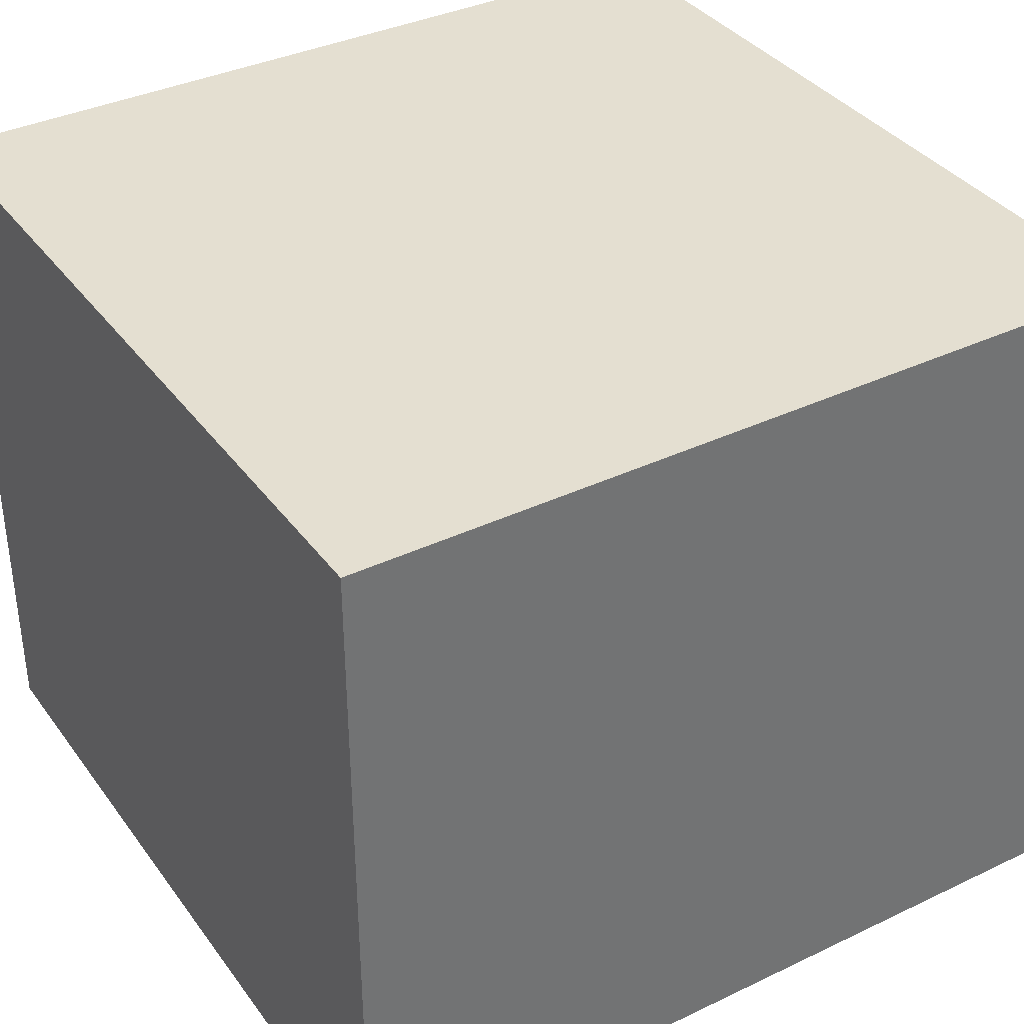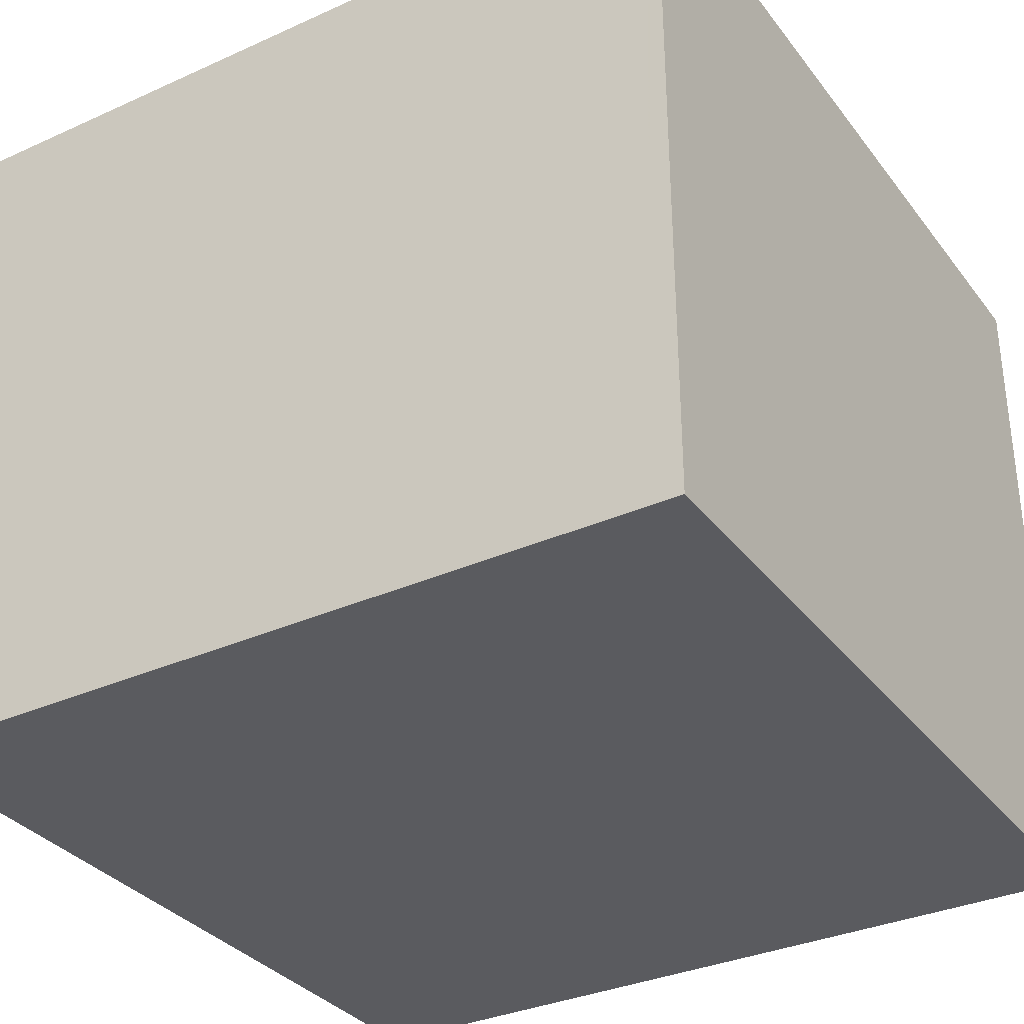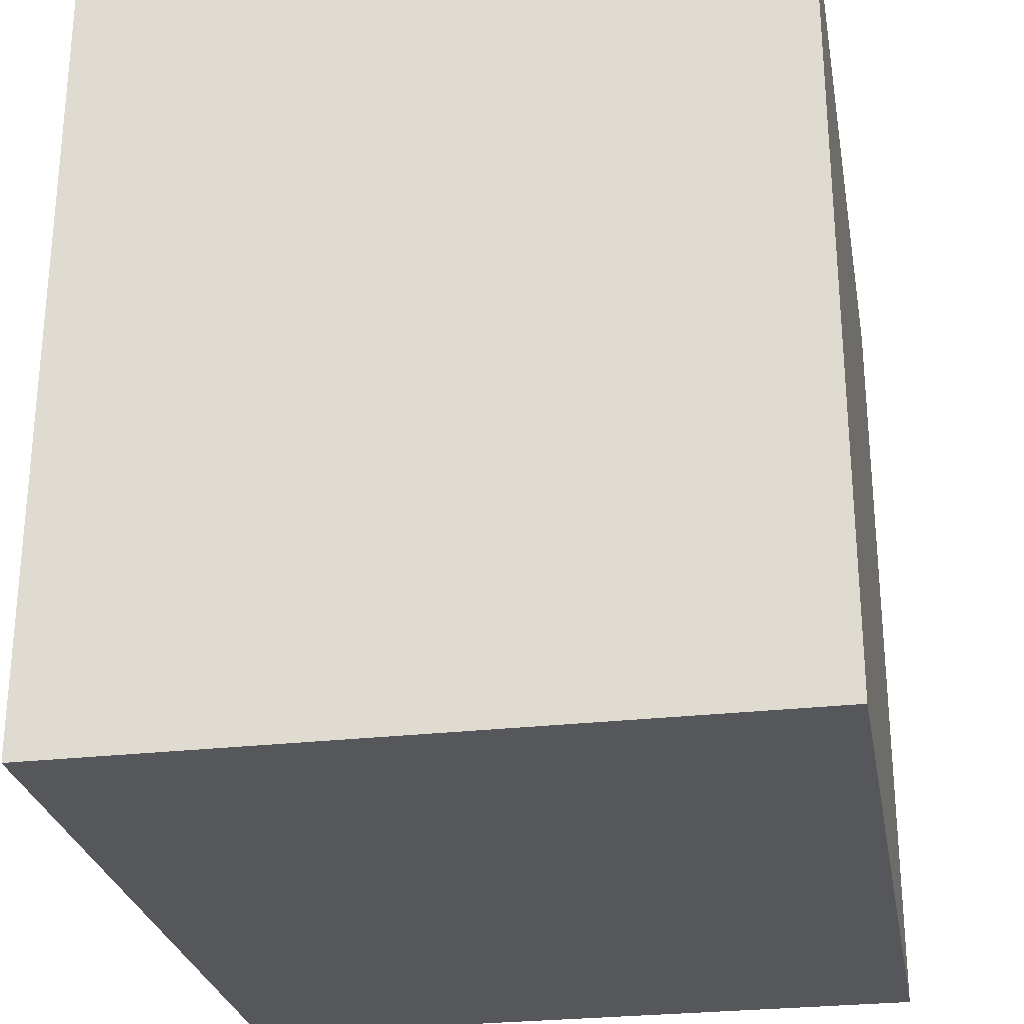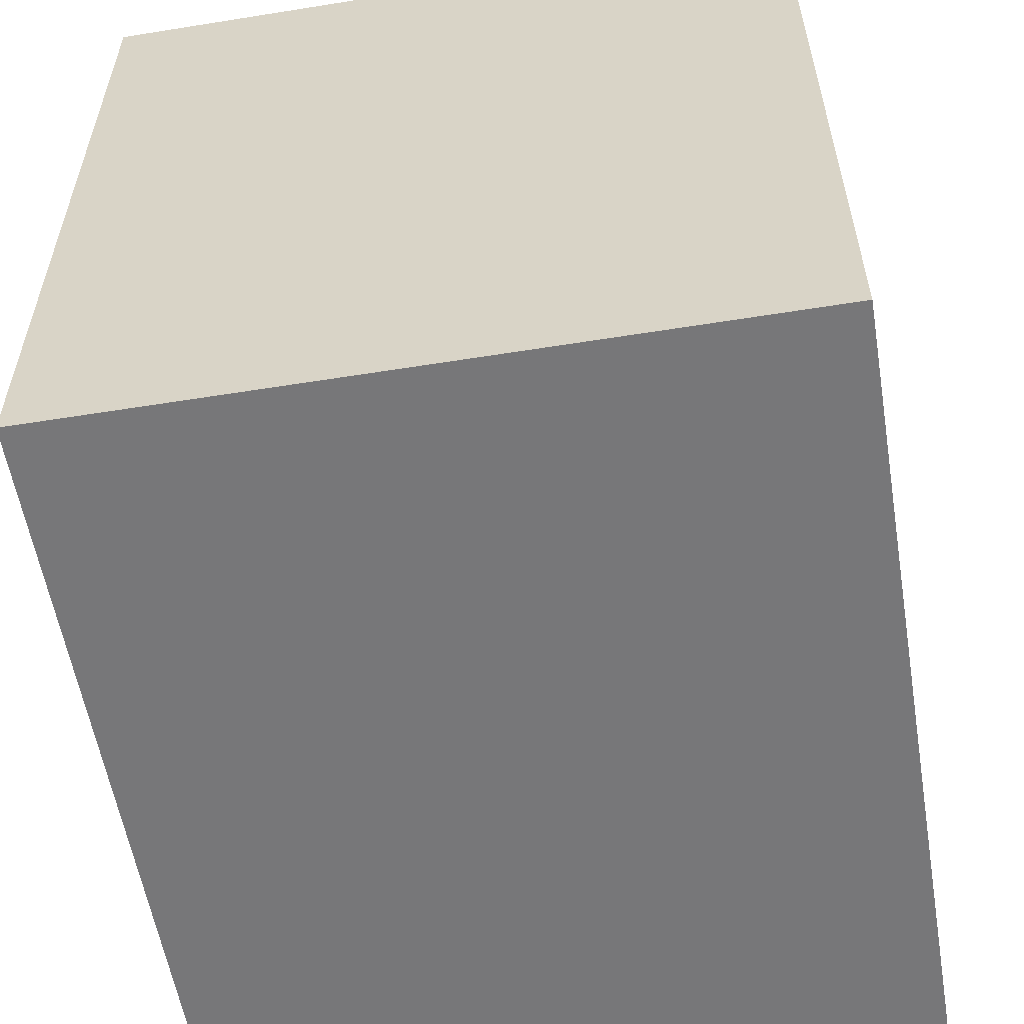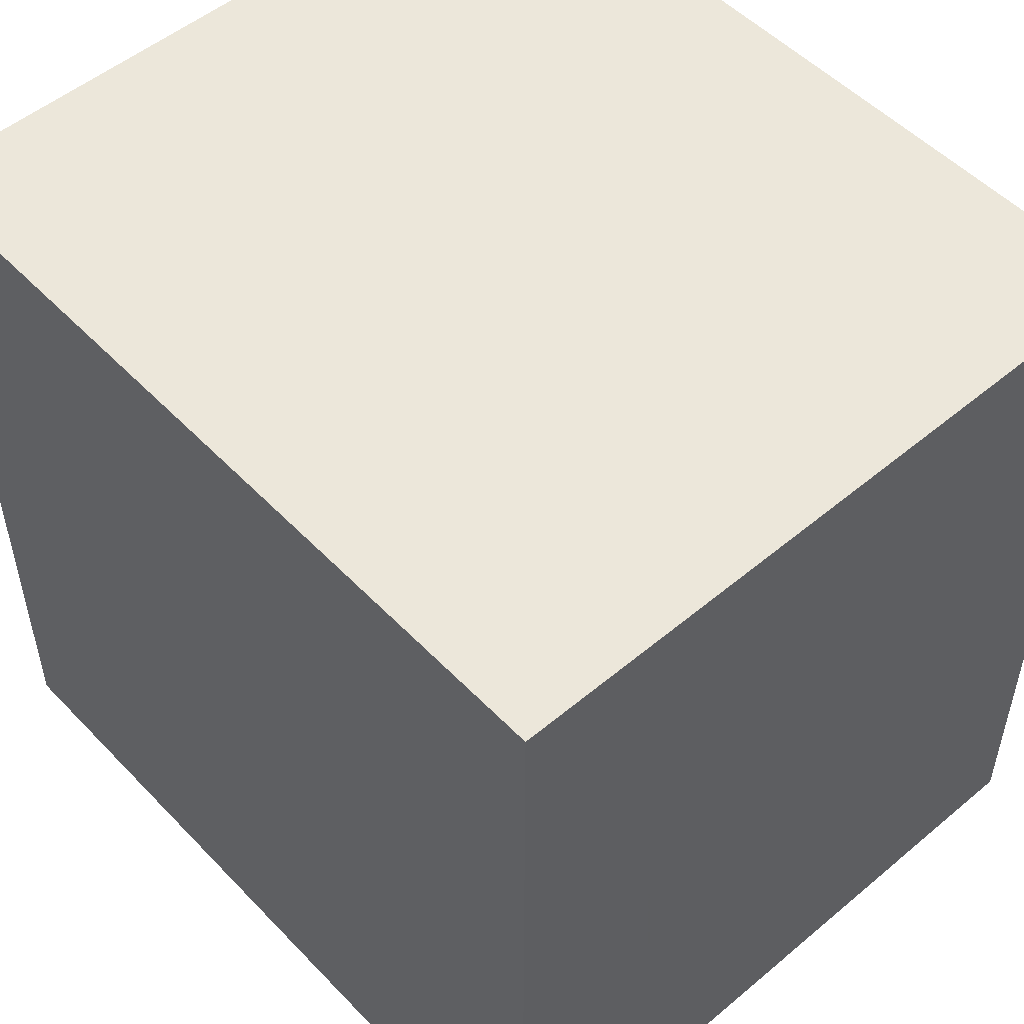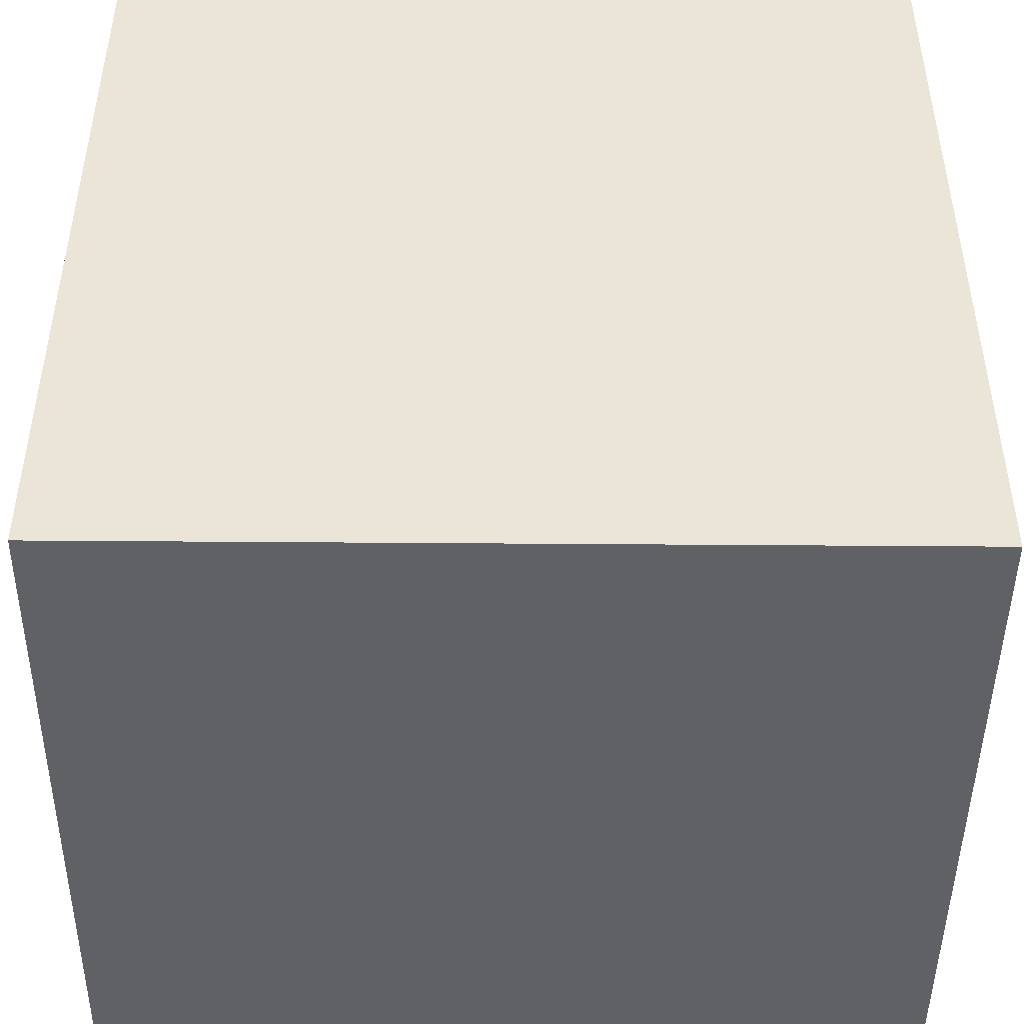
<metadata>
{"format":"obj","ext":"obj","renderer":"f3d","projection":"perspective","resolution":1024,"background":"white","views":[{"elev":36.7,"azim":148.3,"up":"+Z"},{"elev":-33.5,"azim":31.6,"up":"+Z"},{"elev":-27.3,"azim":100.1,"up":"+Y"},{"elev":-57.2,"azim":99.5,"up":"+Y"},{"elev":52.0,"azim":-132.1,"up":"+Y"},{"elev":-46.3,"azim":179.5,"up":"+Y"}]}
</metadata>
<code>
v 5.75 5.75 -5
v -5.75 -5.75 -5
v -5.75 5.75 -5
v 5.75 -5.75 -5
v 5.75 -5.75 5
v -5.75 5.75 5
v -5.75 -5.75 5
v 5.75 5.75 5
v -3.82 5.75 1.278
v -5.75 -5.75 0
v 5.75 -5.75 0
v 5.75 5.75 0
v -5.75 5.75 0
v 0 5.75 5
v 5.75 0 5
v 0 -5.75 5
v -5.75 0 5
v 0 -5.75 -5
v 5.75 0 -5
v 0 5.75 -5
v -5.75 0 -5
v 5.75 -2.875 -5
v 5.75 -2.875 5
v -2.914 -1.745 -5
v 2.875 -5.75 5
v 3.283 -3.046 5
v -5.75 -5.75 2.5
v -5.75 5.75 2.5
v -2.134 5.75 2.623
v -2.875 -5.75 5
v -5.75 -5.75 -2.5
v -5.75 -1.794 -2.288
v -2.154 5.75 -2.856
v -0.02582 -3.459 -5
v -5.75 2.875 5
v -5.75 2.875 -5
v 5.75 -5.75 2.5
v -2.875 -5.75 -5
v 5.75 2.875 5
v 3.382 5.75 1.003
v 5.75 5.75 -2.5
v 2.875 -5.75 -5
v -3.187 5.75 -1.238
v 5.75 5.75 2.5
v 5.75 2.875 -5
v 3.575 4.16 5
v 2.875 5.75 -5
v -1.692 5.75 0.3278
v 5.75 1.959 -2.283
v -5.75 -2.875 5
v -2.875 5.75 -5
v -2.875 5.75 5
v -5.75 5.75 -2.5
v 5.75 -5.75 -2.5
v -3.435 -5.75 -2.493
v -5.75 -2.875 -5
v 5.75 0.6597 0.8373
v -0.02765 3.455 -5
v 2.875 5.75 5
v -5.75 -3.081 2.594
v 2.761 -1.218 5
v 5.75 3.372 0.6022
v -3.523 -5.75 1.043
v 5.75 -1.188 -1.749
v -0.9248 -5.75 2.201
v 1.862 -5.75 -0.09961
v -0.04238 -0.004396 -5
v -2.904 1.721 -5
v 2.855 -1.726 -5
v -5.75 2.111 2.611
v 0.6234 5.75 2.193
v -5.75 0.3212 0.3303
v 2.855 1.728 -5
v -5.75 -0.6146 2.424
v 1.252 -3.01 5
v -3.702 -0.4873 5
v 0.4872 0.01893 5
v 2.475 -5.75 2.412
v 3.337 5.75 -2.598
v -0.773 -5.75 -1.143
v -1.613 -2.523 5
v 0.5729 5.75 -1.041
v -5.75 -3.094 0.2725
v -5.75 3.678 0.1836
v -1.729 2.492 5
v 1.539 3.152 5
v 5.75 -3.529 -1.15
v -5.75 1.705 -2.391
v 2.159 -5.75 -2.486
v 3.415 1.481 5
v 5.75 -2.188 1.898
g mmGroup0
f 64 22 19
f 65 7 63
f 43 13 48
f 86 46 59
f 78 25 16
f 7 65 30
f 89 11 66
f 84 13 53
f 38 56 24
f 63 55 80
f 13 9 48
f 44 62 12
f 23 61 26
f 12 40 44
f 80 65 63
f 16 65 78
f 51 68 36
f 17 35 70
f 47 1 45
f 8 44 59
f 87 64 91
f 55 10 31
f 43 53 13
f 26 75 25
f 28 6 52
f 69 19 22
f 29 52 14
f 42 89 18
f 77 86 85
f 21 36 68
f 88 21 32
f 24 21 68
f 29 71 48
f 2 55 31
f 6 70 35
f 60 27 50
f 41 49 45
f 11 37 78
f 74 72 83
f 17 60 50
f 87 22 64
f 27 10 63
f 31 83 32
f 84 6 28
f 59 14 86
f 51 58 68
f 16 25 75
f 63 7 27
f 83 31 10
f 9 29 48
f 40 71 59
f 40 79 82
f 38 34 18
f 68 58 67
f 26 61 75
f 37 5 25
f 60 10 27
f 50 76 17
f 33 3 53
f 67 24 68
f 50 27 7
f 10 60 83
f 61 90 77
f 84 28 13
f 60 74 83
f 13 28 9
f 58 20 47
f 6 84 70
f 85 14 52
f 16 75 81
f 18 55 38
f 65 66 78
f 11 91 37
f 73 69 67
f 62 15 57
f 49 19 45
f 29 28 52
f 3 51 36
f 45 19 73
f 60 17 74
f 42 4 54
f 5 23 25
f 34 24 67
f 1 79 41
f 35 76 85
f 62 57 49
f 76 35 17
f 81 85 76
f 61 77 75
f 3 33 51
f 34 38 24
f 55 63 10
f 7 30 50
f 71 82 48
f 2 31 56
f 84 88 72
f 36 53 3
f 74 70 72
f 15 23 91
f 87 91 11
f 56 38 2
f 56 32 21
f 40 59 44
f 82 20 33
f 90 46 86
f 52 35 85
f 79 12 41
f 55 2 38
f 46 90 8
f 58 73 67
f 69 34 67
f 4 42 22
f 47 20 79
f 84 53 88
f 30 65 16
f 15 62 39
f 31 32 56
f 19 69 73
f 73 47 45
f 42 69 22
f 76 30 81
f 80 18 89
f 62 44 39
f 77 81 75
f 33 20 51
f 49 57 64
f 85 86 14
f 90 86 77
f 11 89 54
f 18 80 55
f 54 89 42
f 8 90 39
f 22 87 54
f 19 49 64
f 72 32 83
f 74 17 70
f 44 8 39
f 30 16 81
f 58 47 73
f 59 71 14
f 12 79 40
f 87 11 54
f 34 42 18
f 89 66 80
f 30 76 50
f 72 88 32
f 84 72 70
f 40 82 71
f 43 82 33
f 42 34 69
f 43 33 53
f 37 91 23
f 90 15 39
f 21 24 56
f 9 28 29
f 82 43 48
f 20 82 79
f 45 1 41
f 52 6 35
f 53 36 88
f 79 1 47
f 61 15 90
f 62 49 41
f 41 12 62
f 15 91 57
f 15 61 23
f 88 36 21
f 46 8 59
f 51 20 58
f 66 65 80
f 66 11 78
f 54 4 22
f 85 81 77
f 37 25 78
f 71 29 14
f 23 26 25
f 91 64 57
f 5 37 23

</code>
